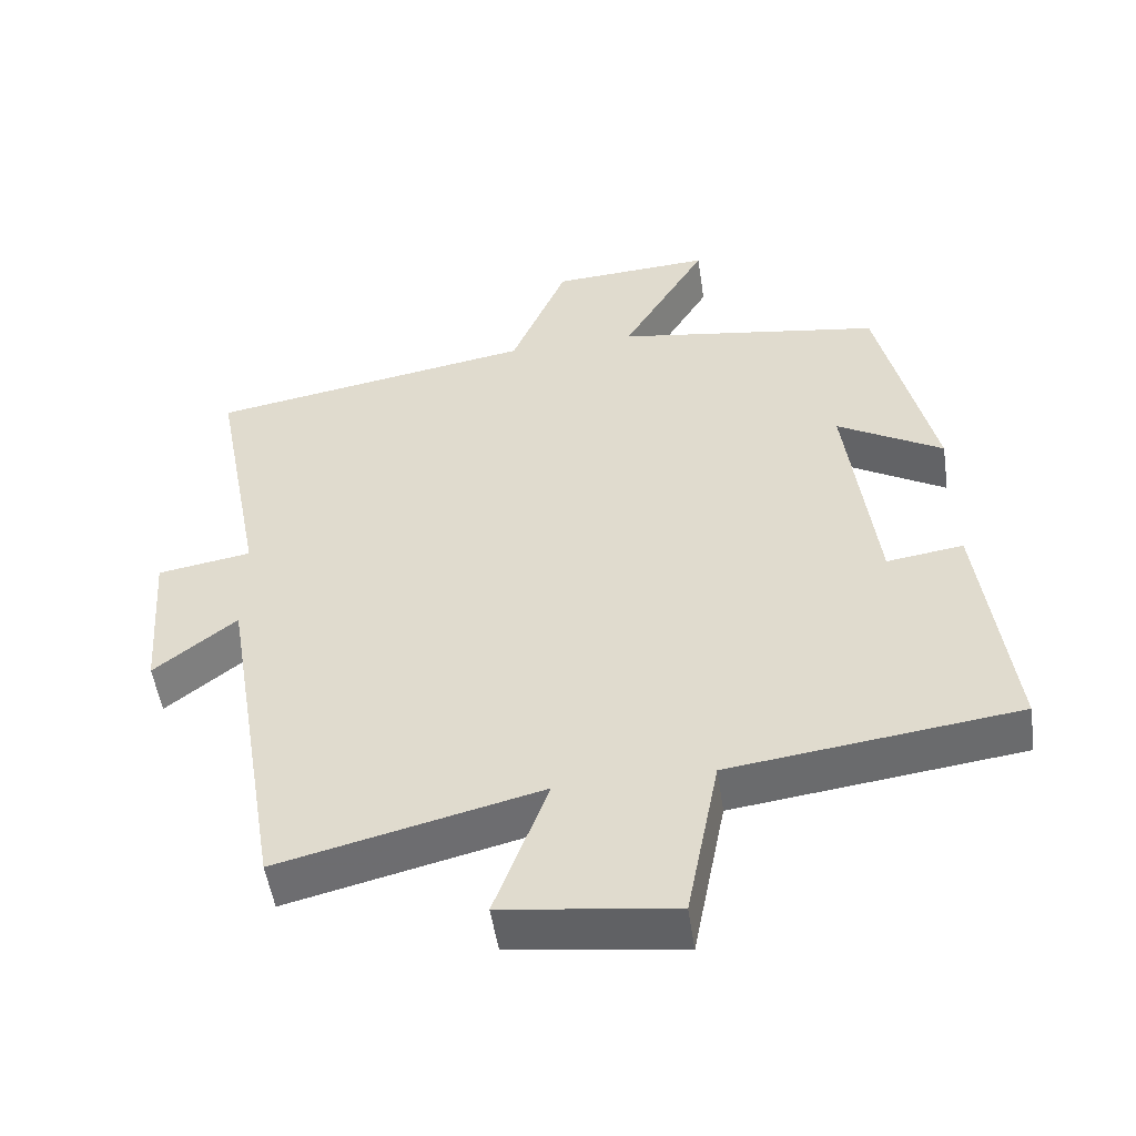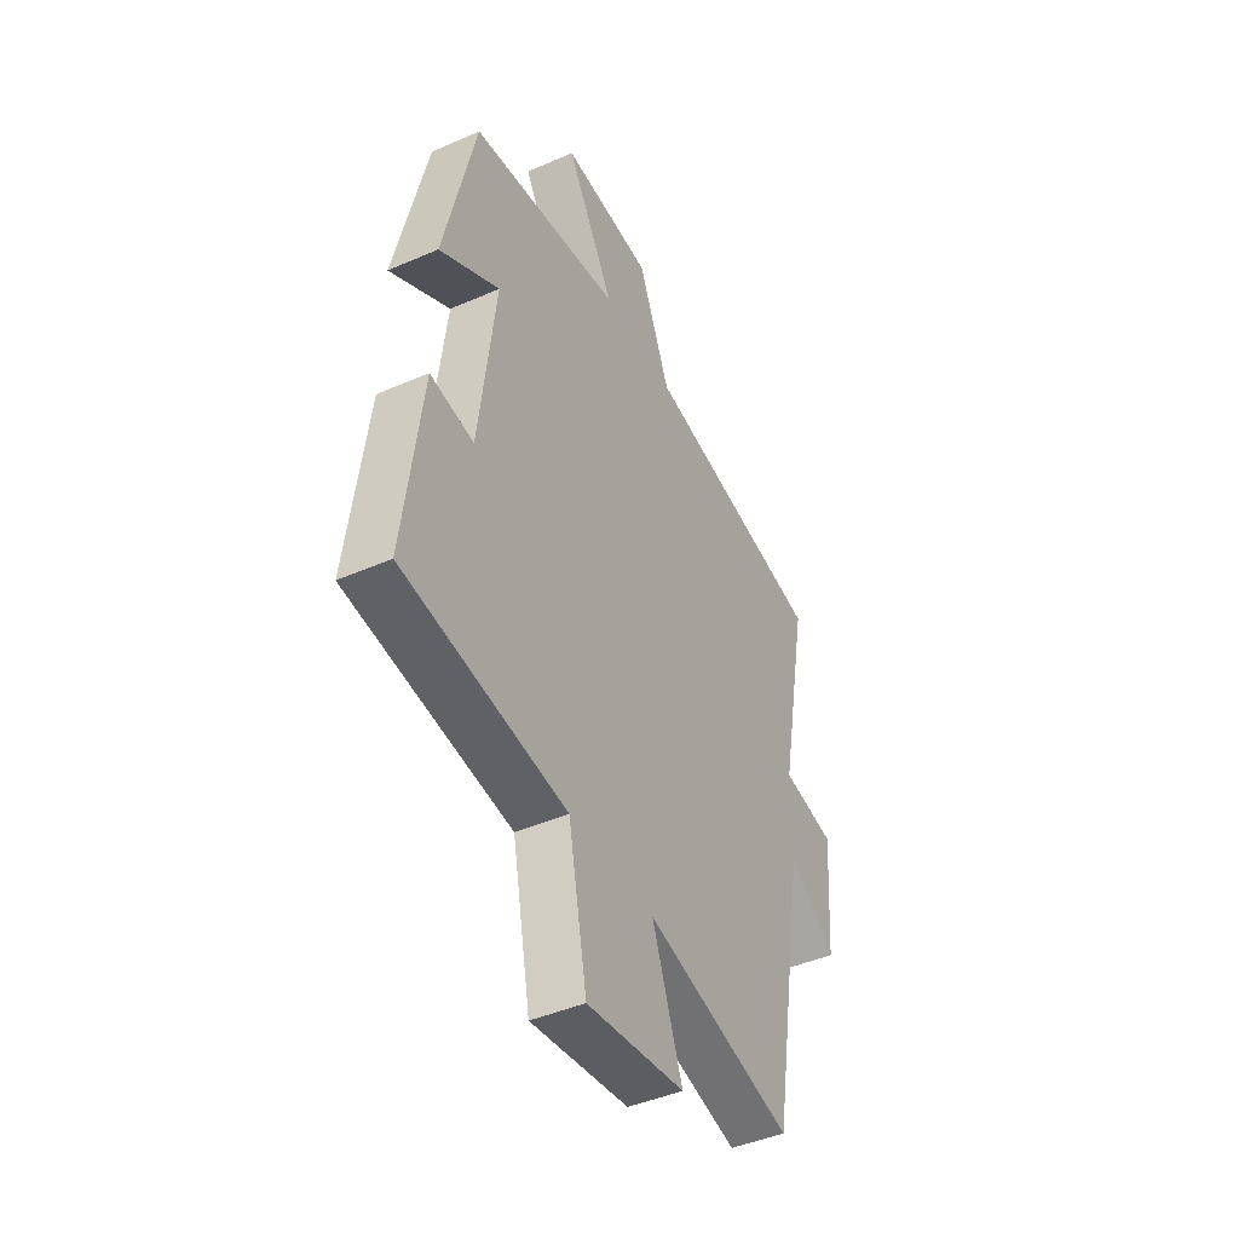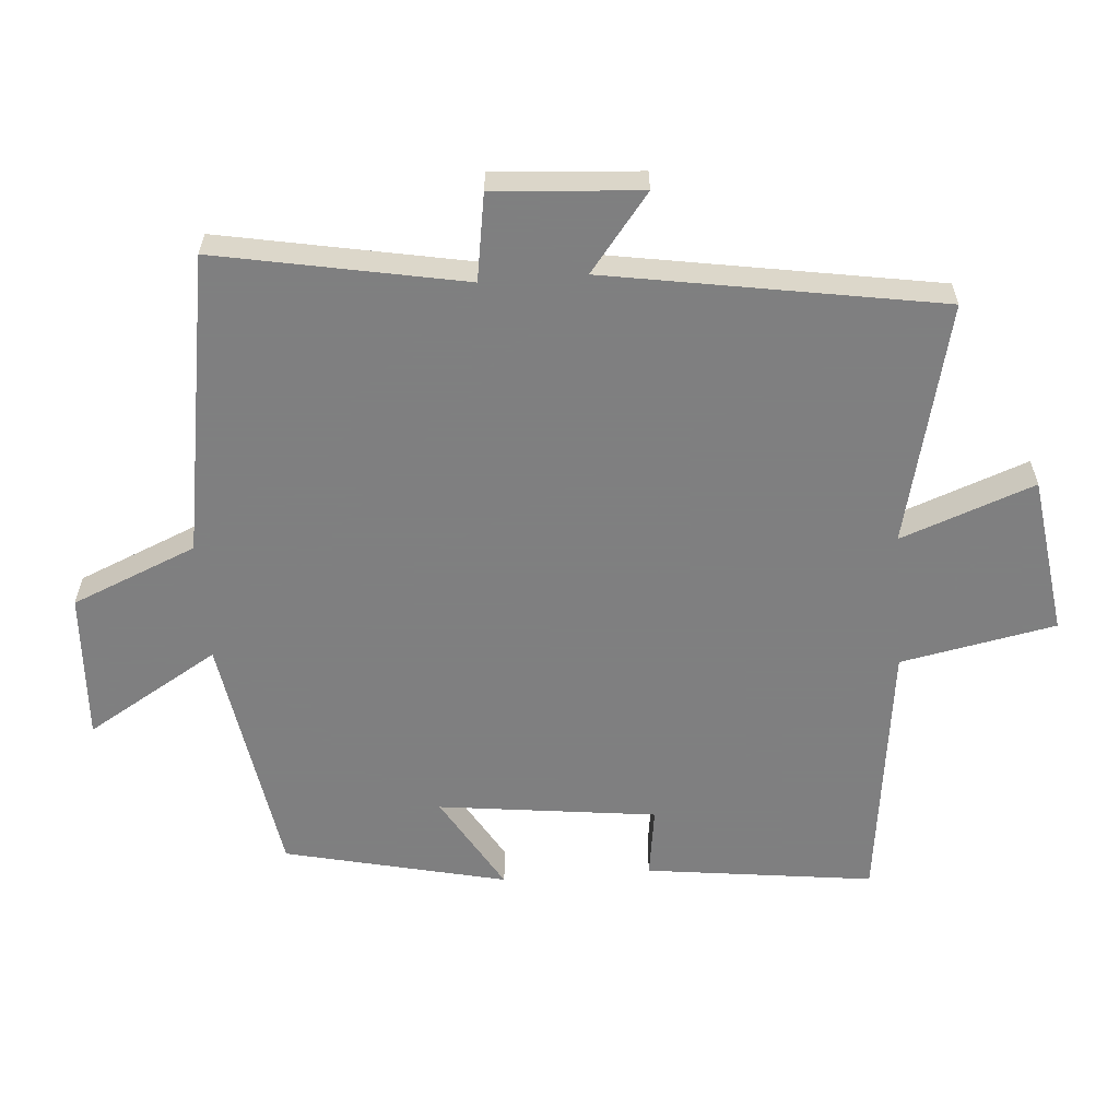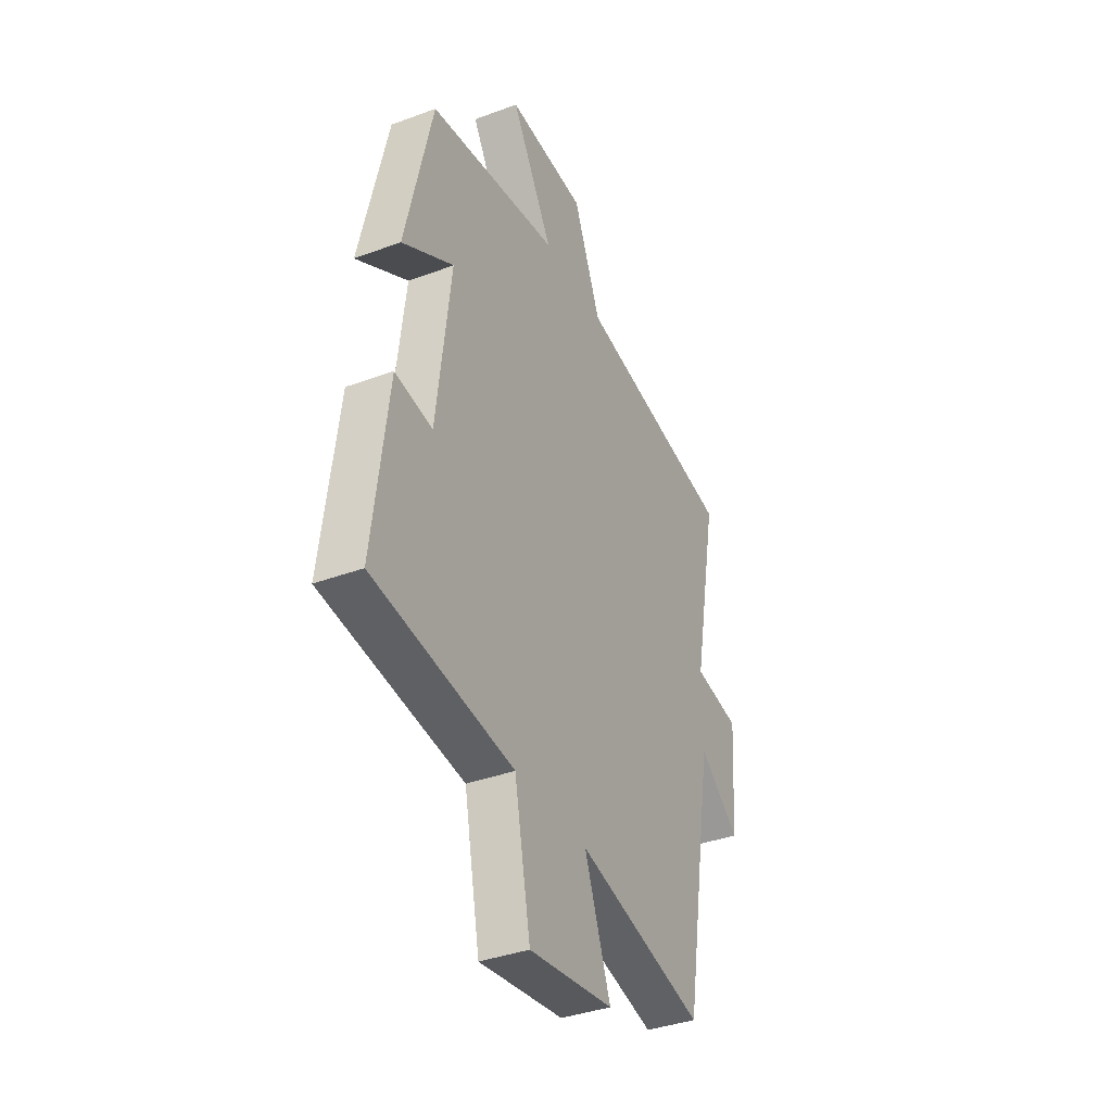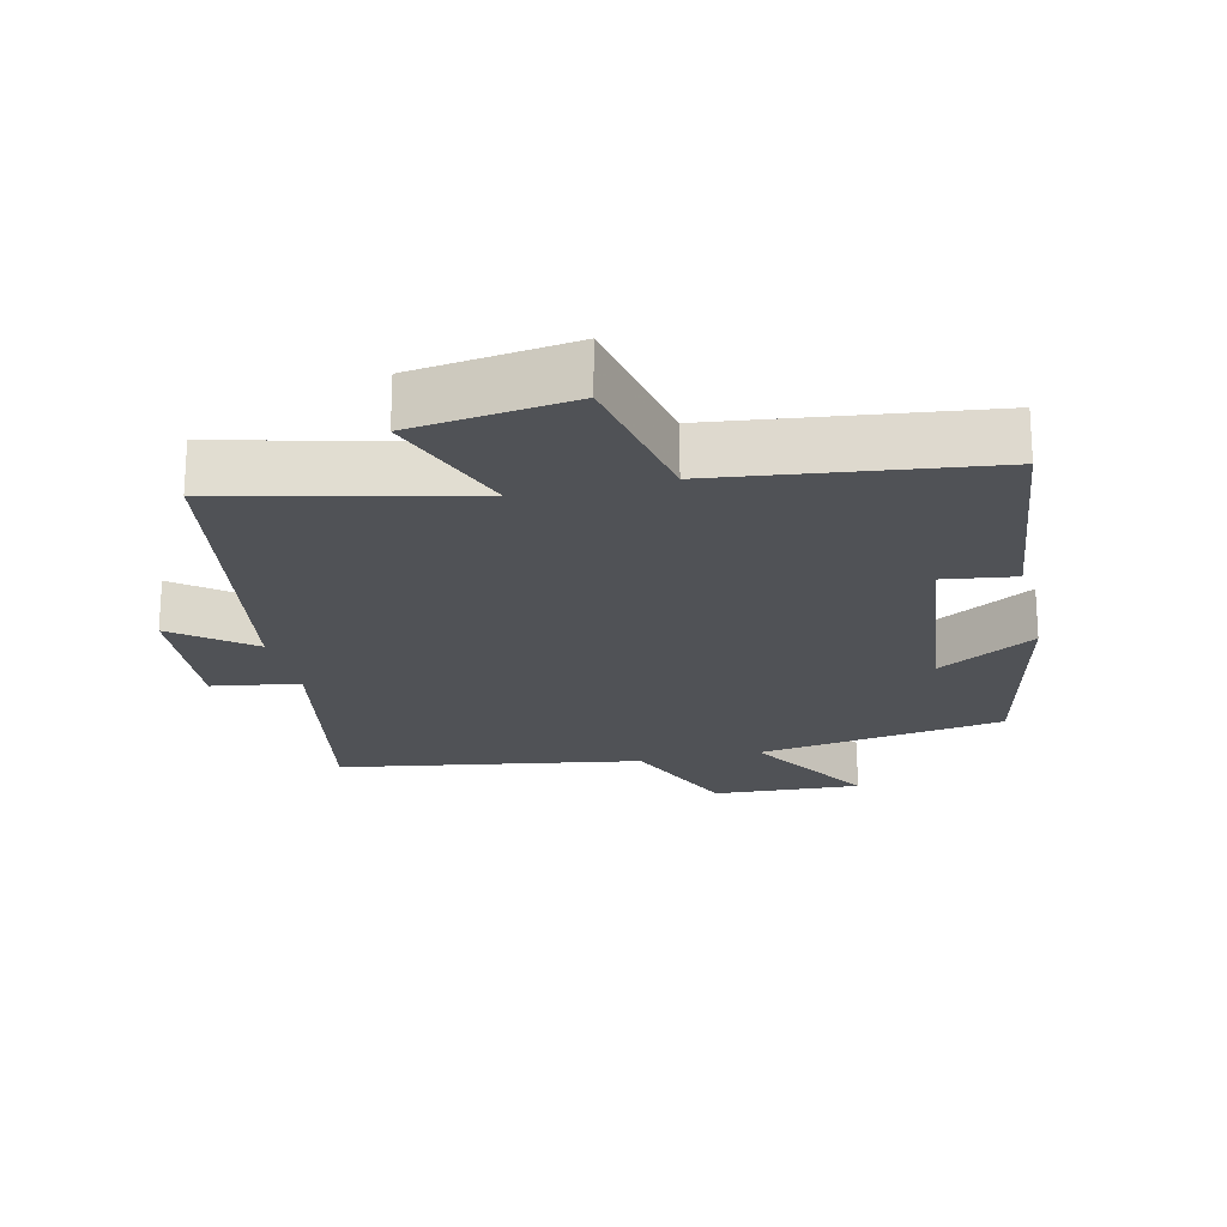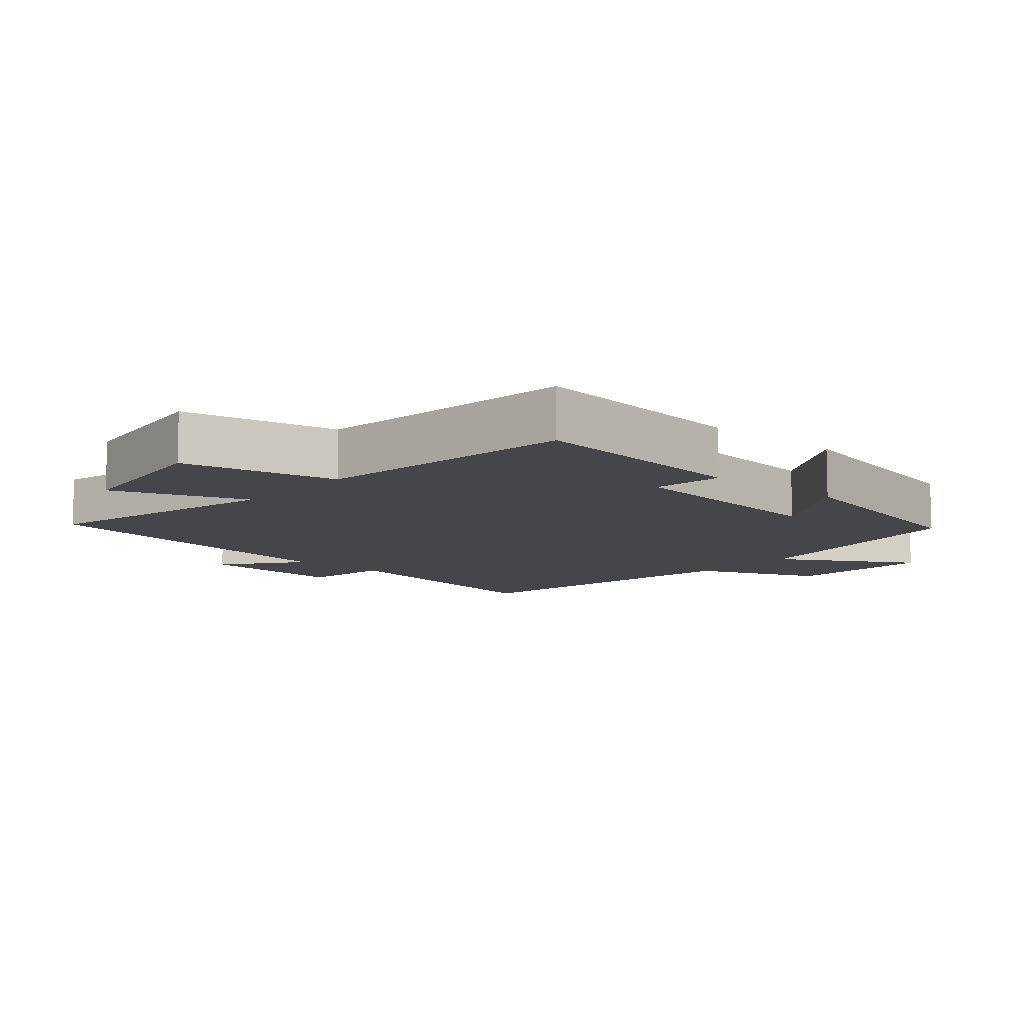
<metadata>
{"format":"obj","ext":"obj","renderer":"f3d","projection":"perspective","resolution":1024,"background":"white","views":[{"elev":-51.7,"azim":-171.6,"up":"+Z"},{"elev":-44.1,"azim":-63.0,"up":"+Z"},{"elev":-59.9,"azim":94.5,"up":"+Y"},{"elev":-37.4,"azim":-64.5,"up":"+Z"},{"elev":-21.1,"azim":-166.7,"up":"+Y"},{"elev":-9.9,"azim":-130.9,"up":"+Y"}]}
</metadata>
<code>
v -0.424 0.07 0.441
v -0.057 0.07 0.5
v -0.174 0.07 0.697
v 0.046 0.07 0.685
v 0.123 0.07 0.5
v 0.57 0.07 0.425
v 0.5 0.07 0.058
v 0.629 0.07 0.037
v 0.613 0.07 -0.181
v 0.5 0.07 -0.092
v 0.417 0.07 -0.586
v 0.059 0.07 -0.5
v 0.132 0.07 -0.698
v -0.104 0.07 -0.73
v -0.149 0.07 -0.5
v -0.543 0.07 -0.45
v -0.5 0.07 -0.112
v -0.395 0.07 -0.127
v -0.355 0.07 0.197
v -0.5 0.07 0.112
v -0.424 0 0.441
v -0.057 0 0.5
v -0.174 0 0.697
v 0.046 0 0.685
v 0.123 0 0.5
v 0.57 0 0.425
v 0.5 0 0.058
v 0.629 0 0.037
v 0.613 0 -0.181
v 0.5 0 -0.092
v 0.417 0 -0.586
v 0.059 0 -0.5
v 0.132 0 -0.698
v -0.104 0 -0.73
v -0.149 0 -0.5
v -0.543 0 -0.45
v -0.5 0 -0.112
v -0.395 0 -0.127
v -0.355 0 0.197
v -0.5 0 0.112
f 19 20 1 2
f 18 19 2
f 15 16 17 18
f 15 18 2
f 12 13 14 15
f 12 15 2
f 10 11 12 2
f 7 8 9 10
f 7 10 2 3
f 5 6 7
f 5 7 3
f 3 4 5
f 22 21 40 39
f 22 39 38
f 38 37 36 35
f 22 38 35
f 35 34 33 32
f 22 35 32
f 22 32 31 30
f 30 29 28 27
f 23 22 30 27
f 27 26 25
f 23 27 25
f 25 24 23
f 1 21 22 2
f 2 22 23 3
f 3 23 24 4
f 4 24 25 5
f 5 25 26 6
f 6 26 27 7
f 7 27 28 8
f 8 28 29 9
f 9 29 30 10
f 10 30 31 11
f 11 31 32 12
f 12 32 33 13
f 13 33 34 14
f 14 34 35 15
f 15 35 36 16
f 16 36 37 17
f 17 37 38 18
f 18 38 39 19
f 19 39 40 20
f 20 40 21 1

</code>
